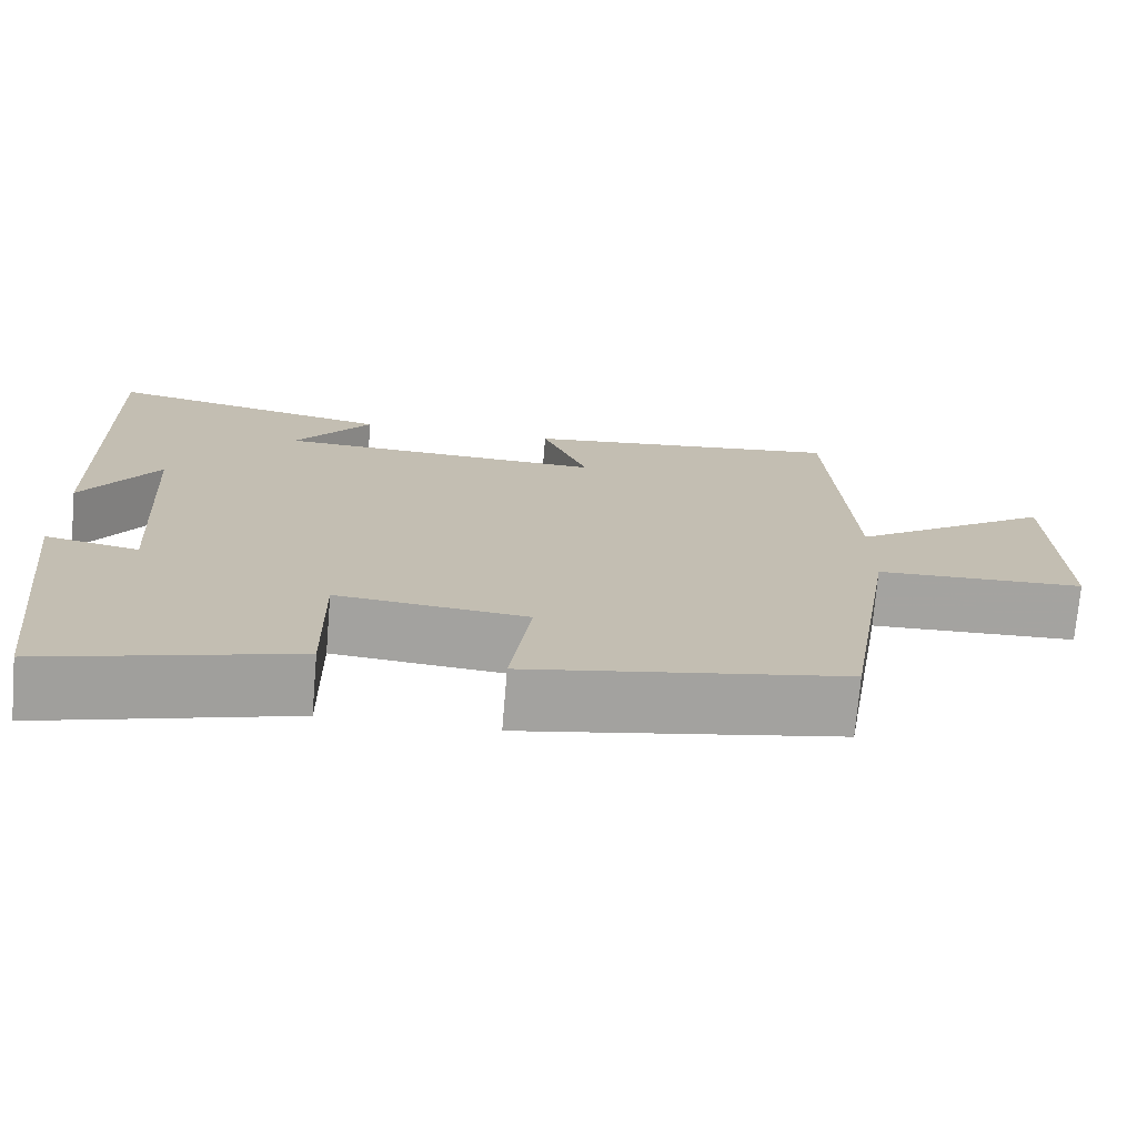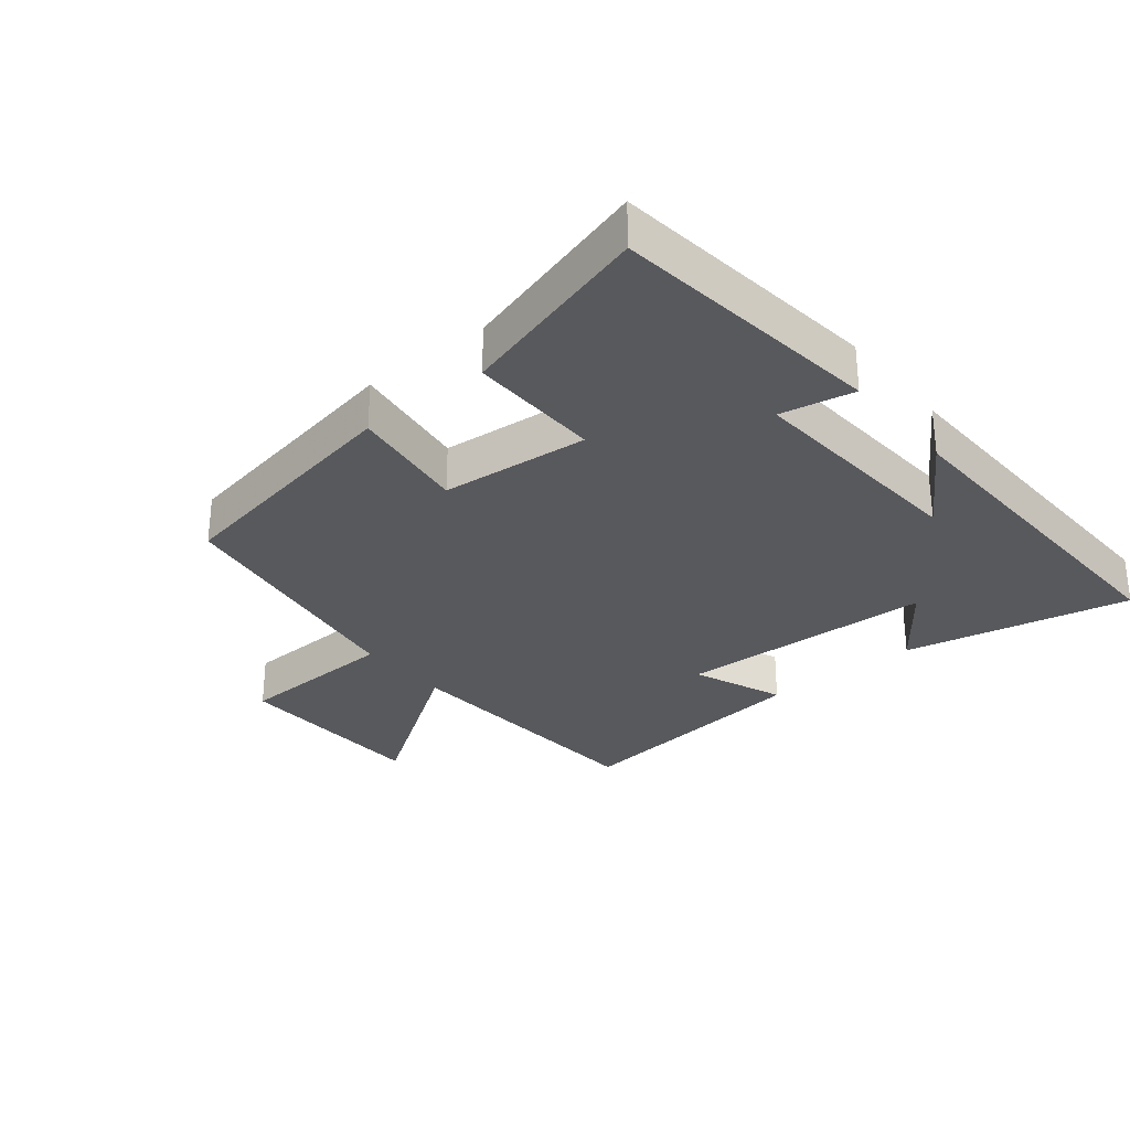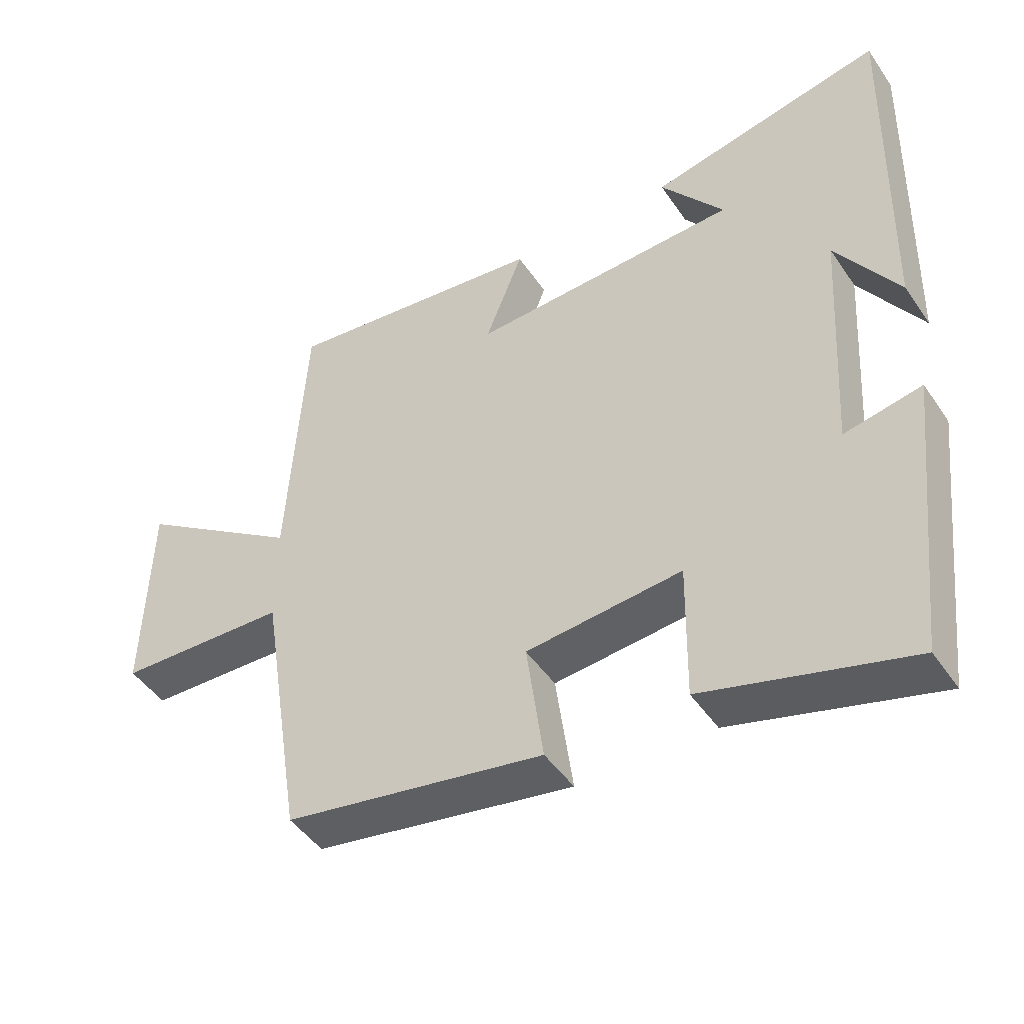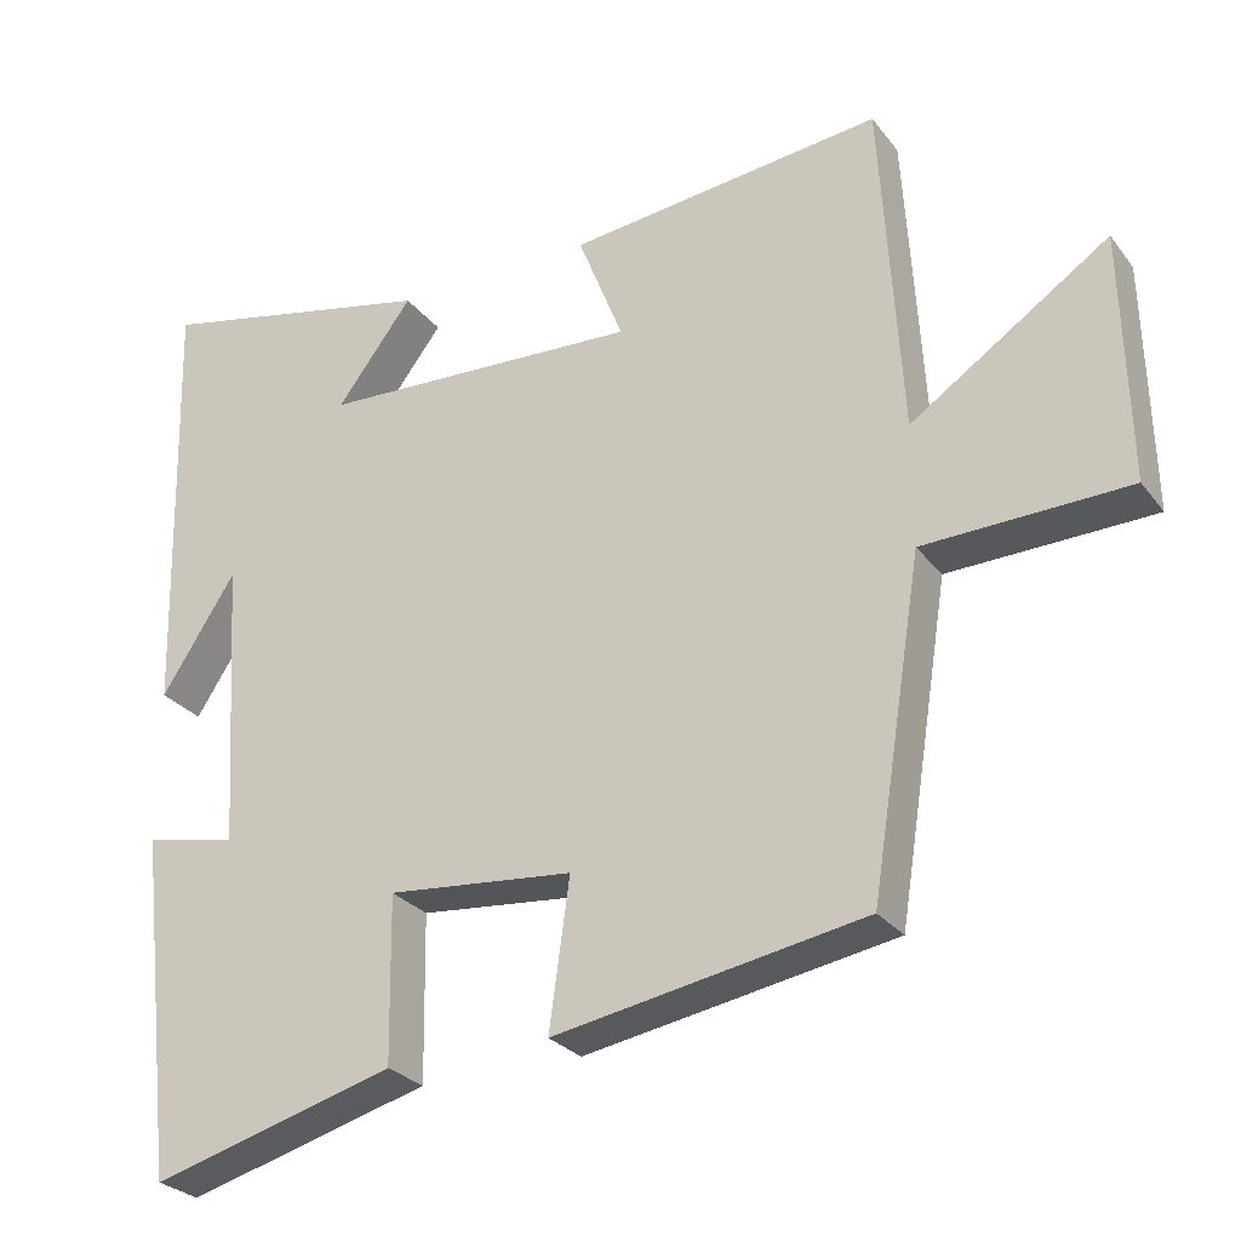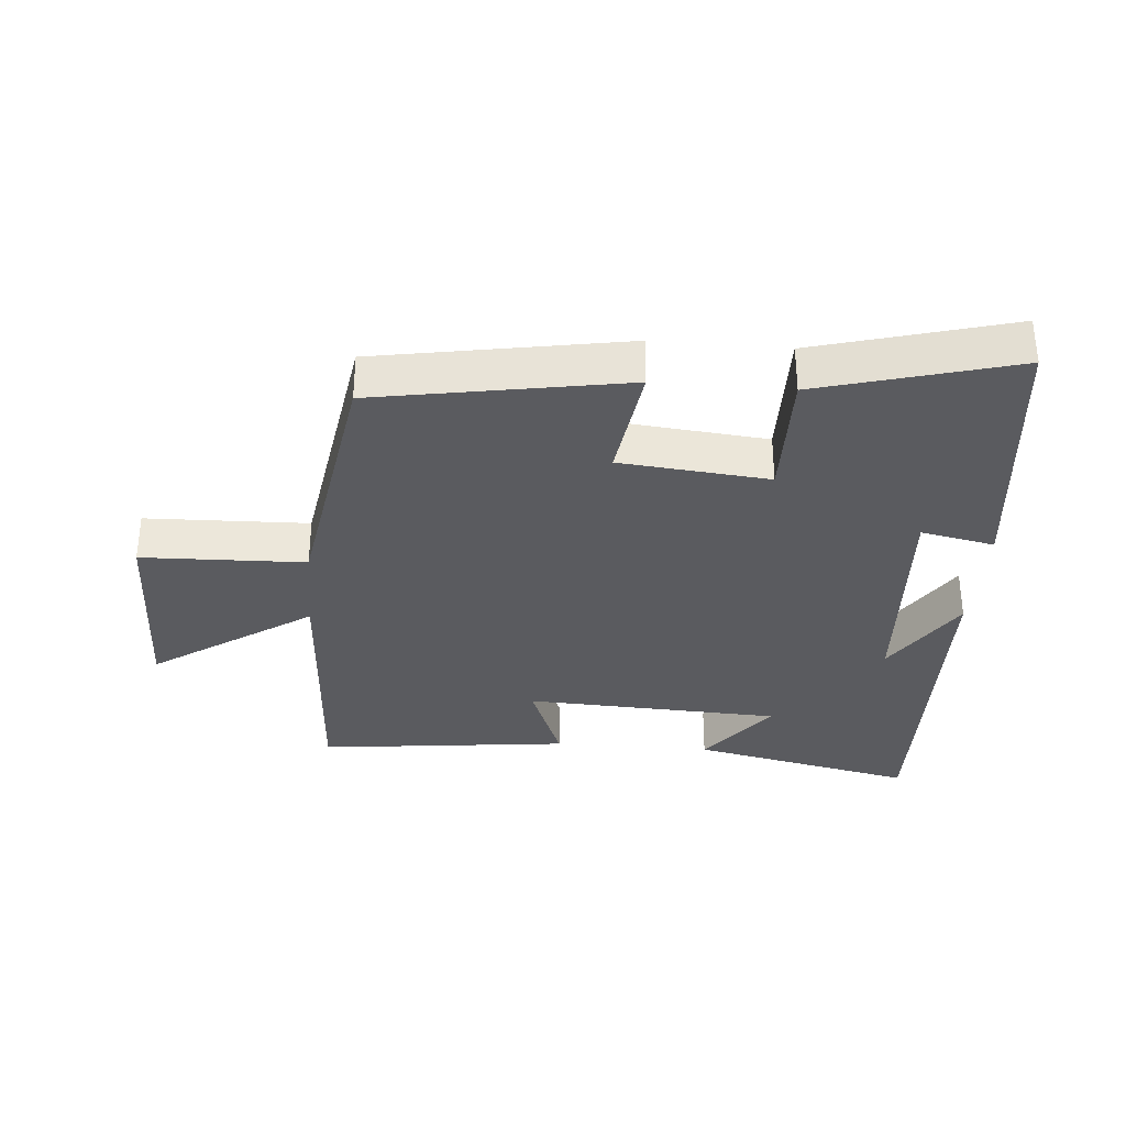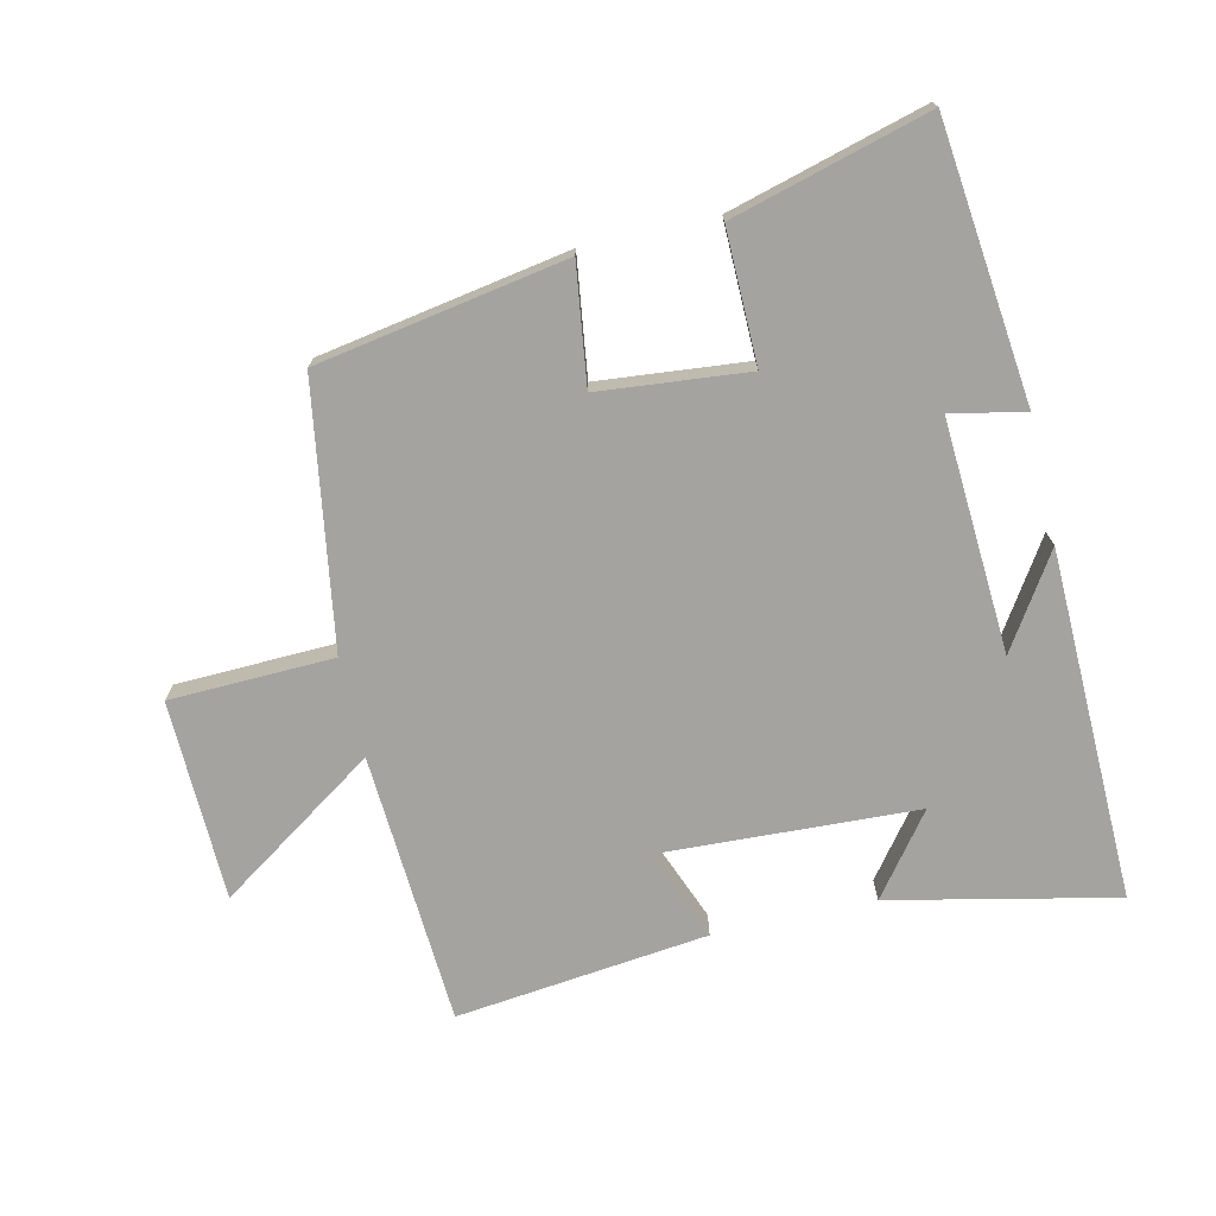
<metadata>
{"format":"obj","ext":"obj","renderer":"f3d","projection":"perspective","resolution":1024,"background":"white","views":[{"elev":-73.0,"azim":-4.8,"up":"+Z"},{"elev":-29.9,"azim":-140.6,"up":"+Y"},{"elev":-46.5,"azim":-147.6,"up":"+Z"},{"elev":-27.3,"azim":29.2,"up":"+Z"},{"elev":-33.2,"azim":175.2,"up":"+Y"},{"elev":-72.8,"azim":-167.2,"up":"+Y"}]}
</metadata>
<code>
v 0.474 0.07 0.545
v 0.5 0.07 0.124
v 0.745 0.07 0.29
v 0.753 0.07 -0.02
v 0.5 0.07 -0.028
v 0.436 0.07 -0.433
v 0.052 0.07 -0.5
v 0.077 0.07 -0.317
v -0.153 0.07 -0.295
v -0.15 0.07 -0.5
v -0.452 0.07 -0.584
v -0.5 0.07 -0.159
v -0.386 0.07 -0.182
v -0.408 0.07 0.176
v -0.5 0.07 0.033
v -0.513 0.07 0.575
v -0.164 0.07 0.5
v -0.258 0.07 0.376
v 0.14 0.07 0.358
v 0.084 0.07 0.5
v 0.474 0 0.545
v 0.5 0 0.124
v 0.745 0 0.29
v 0.753 0 -0.02
v 0.5 0 -0.028
v 0.436 0 -0.433
v 0.052 0 -0.5
v 0.077 0 -0.317
v -0.153 0 -0.295
v -0.15 0 -0.5
v -0.452 0 -0.584
v -0.5 0 -0.159
v -0.386 0 -0.182
v -0.408 0 0.176
v -0.5 0 0.033
v -0.513 0 0.575
v -0.164 0 0.5
v -0.258 0 0.376
v 0.14 0 0.358
v 0.084 0 0.5
f 19 20 1 2
f 18 19 2
f 16 17 18
f 14 15 16
f 14 16 18
f 13 14 18 2
f 9 10 11 12
f 8 9 12 13
f 5 6 7 8
f 5 8 13 2
f 2 3 4 5
f 22 21 40 39
f 22 39 38
f 38 37 36
f 36 35 34
f 38 36 34
f 22 38 34 33
f 32 31 30 29
f 33 32 29 28
f 28 27 26 25
f 22 33 28 25
f 25 24 23 22
f 1 21 22 2
f 2 22 23 3
f 3 23 24 4
f 4 24 25 5
f 5 25 26 6
f 6 26 27 7
f 7 27 28 8
f 8 28 29 9
f 9 29 30 10
f 10 30 31 11
f 11 31 32 12
f 12 32 33 13
f 13 33 34 14
f 14 34 35 15
f 15 35 36 16
f 16 36 37 17
f 17 37 38 18
f 18 38 39 19
f 19 39 40 20
f 20 40 21 1

</code>
